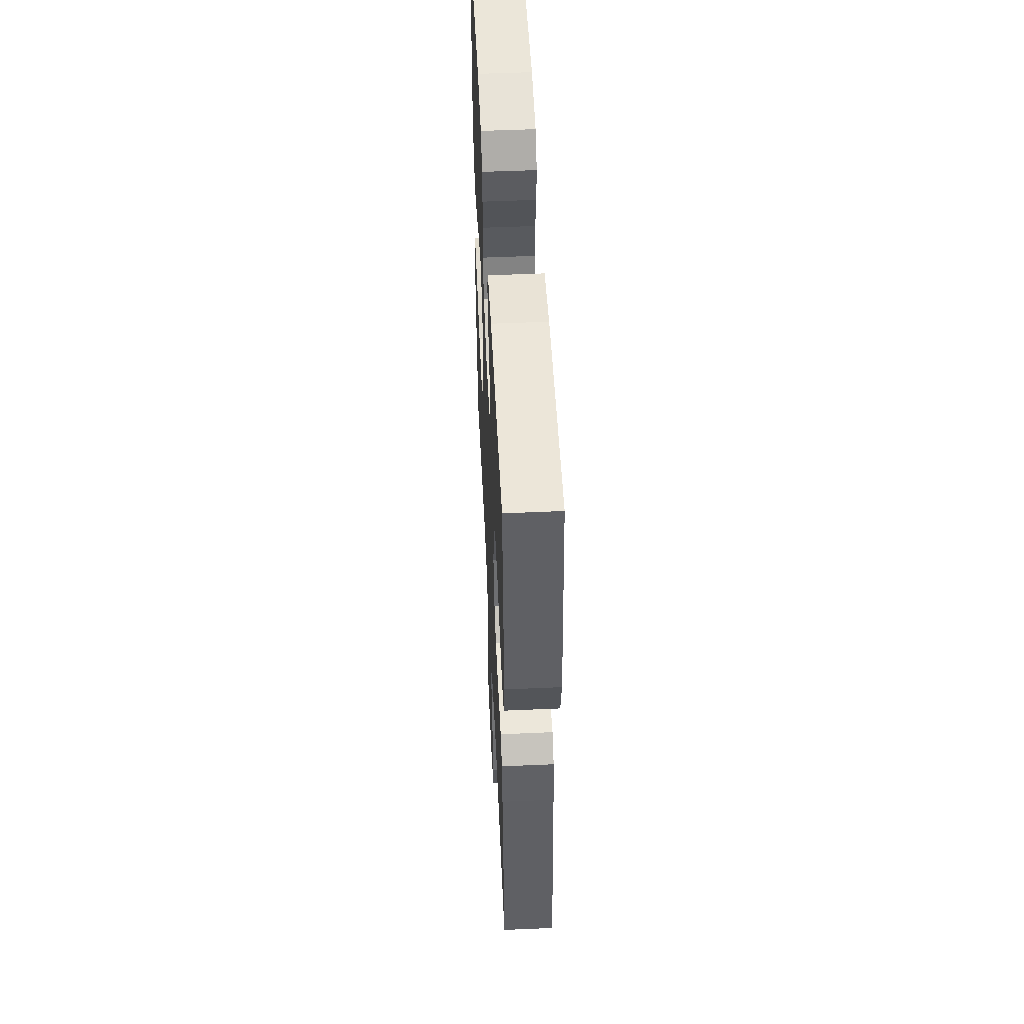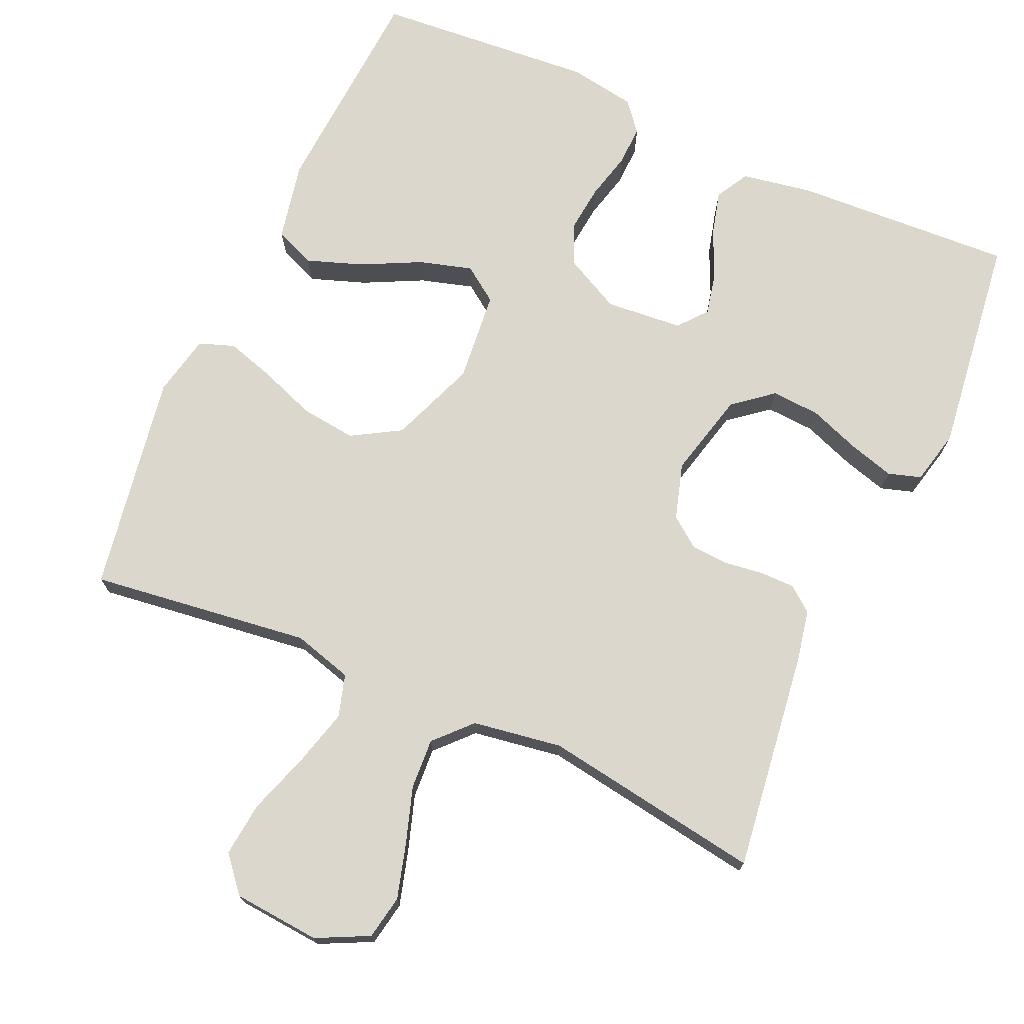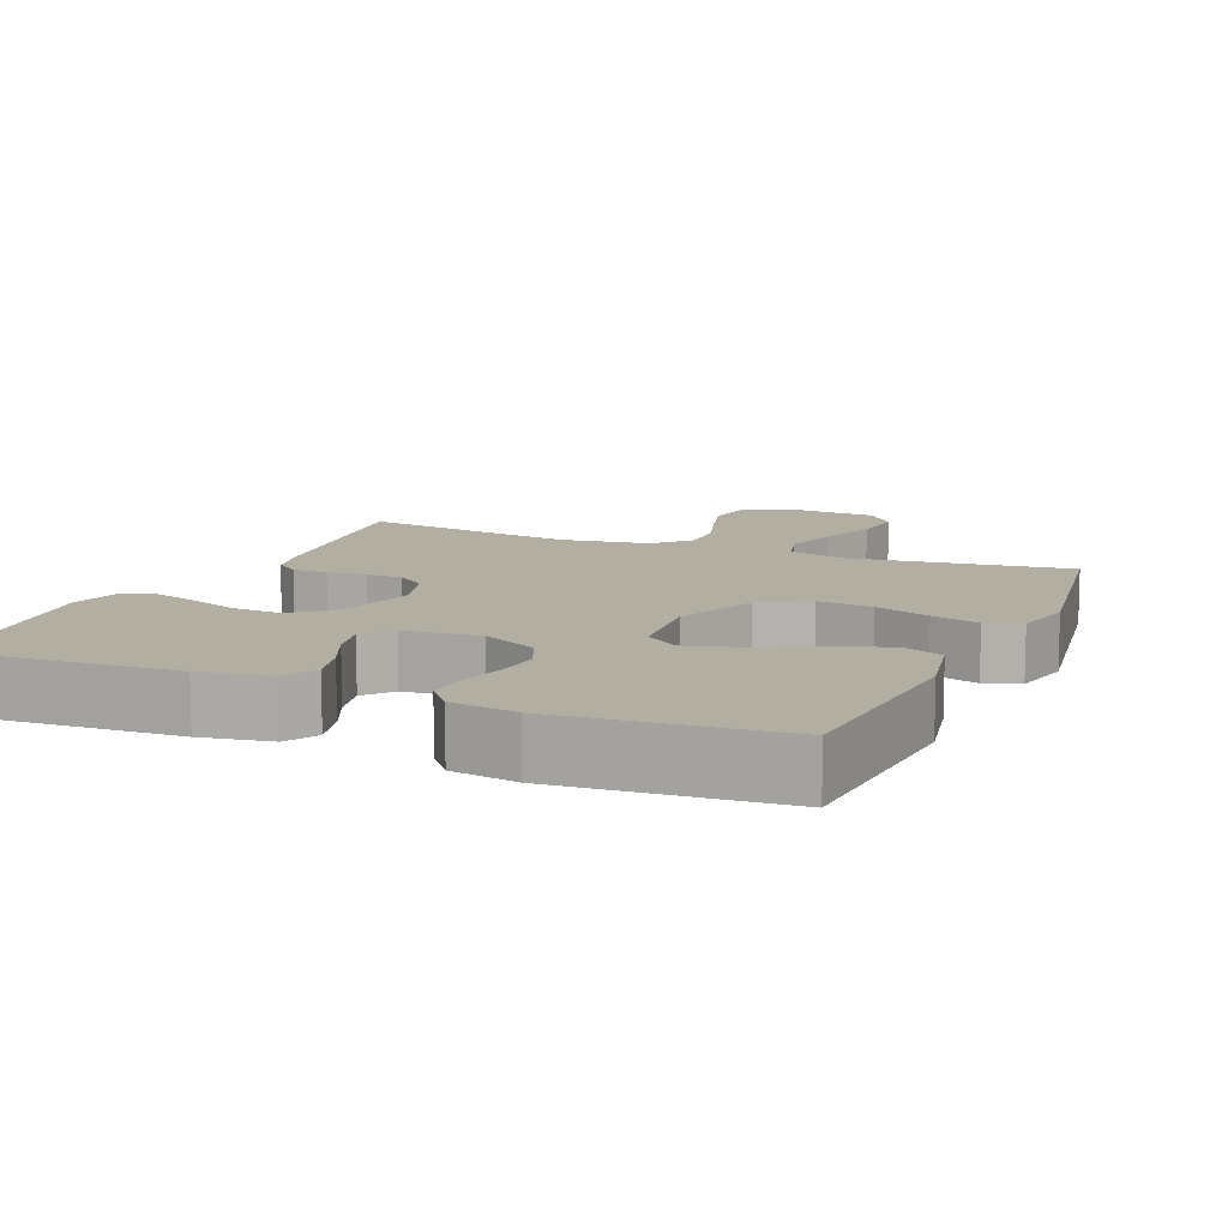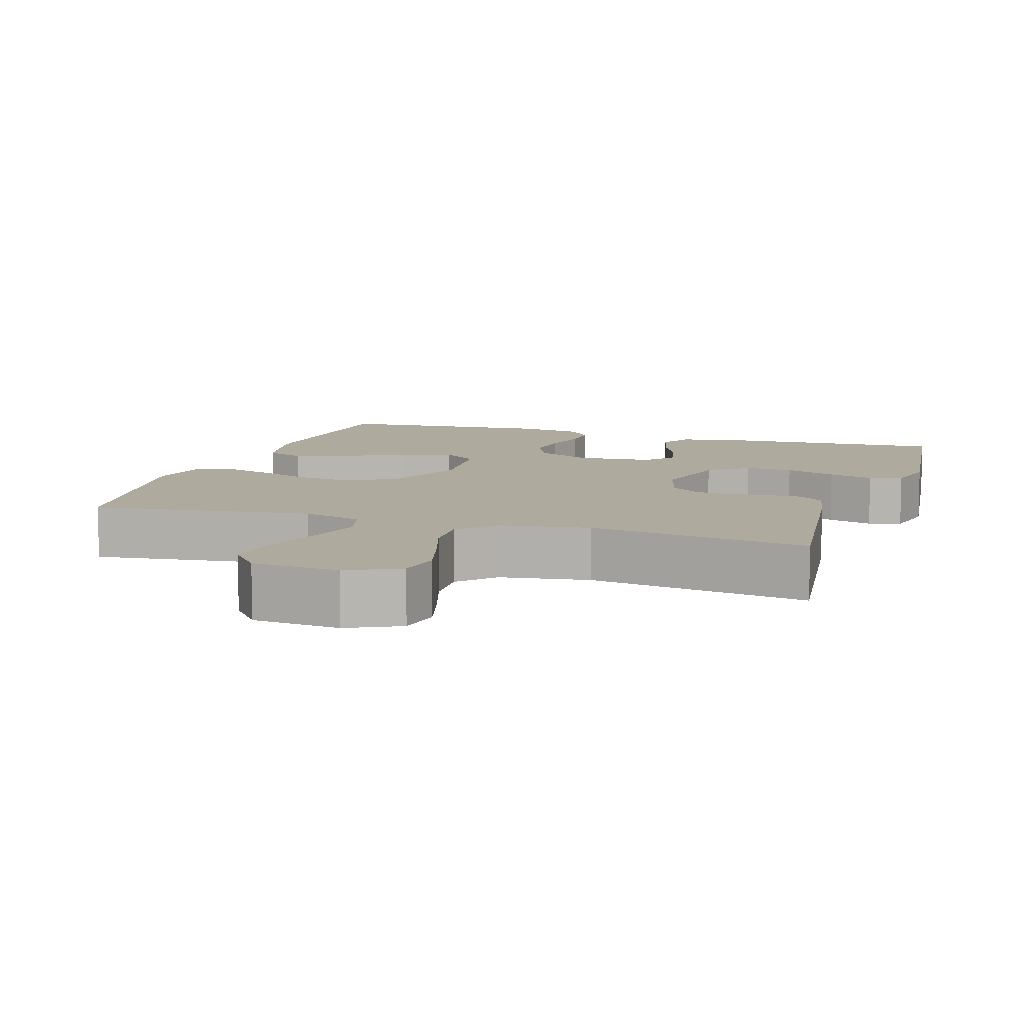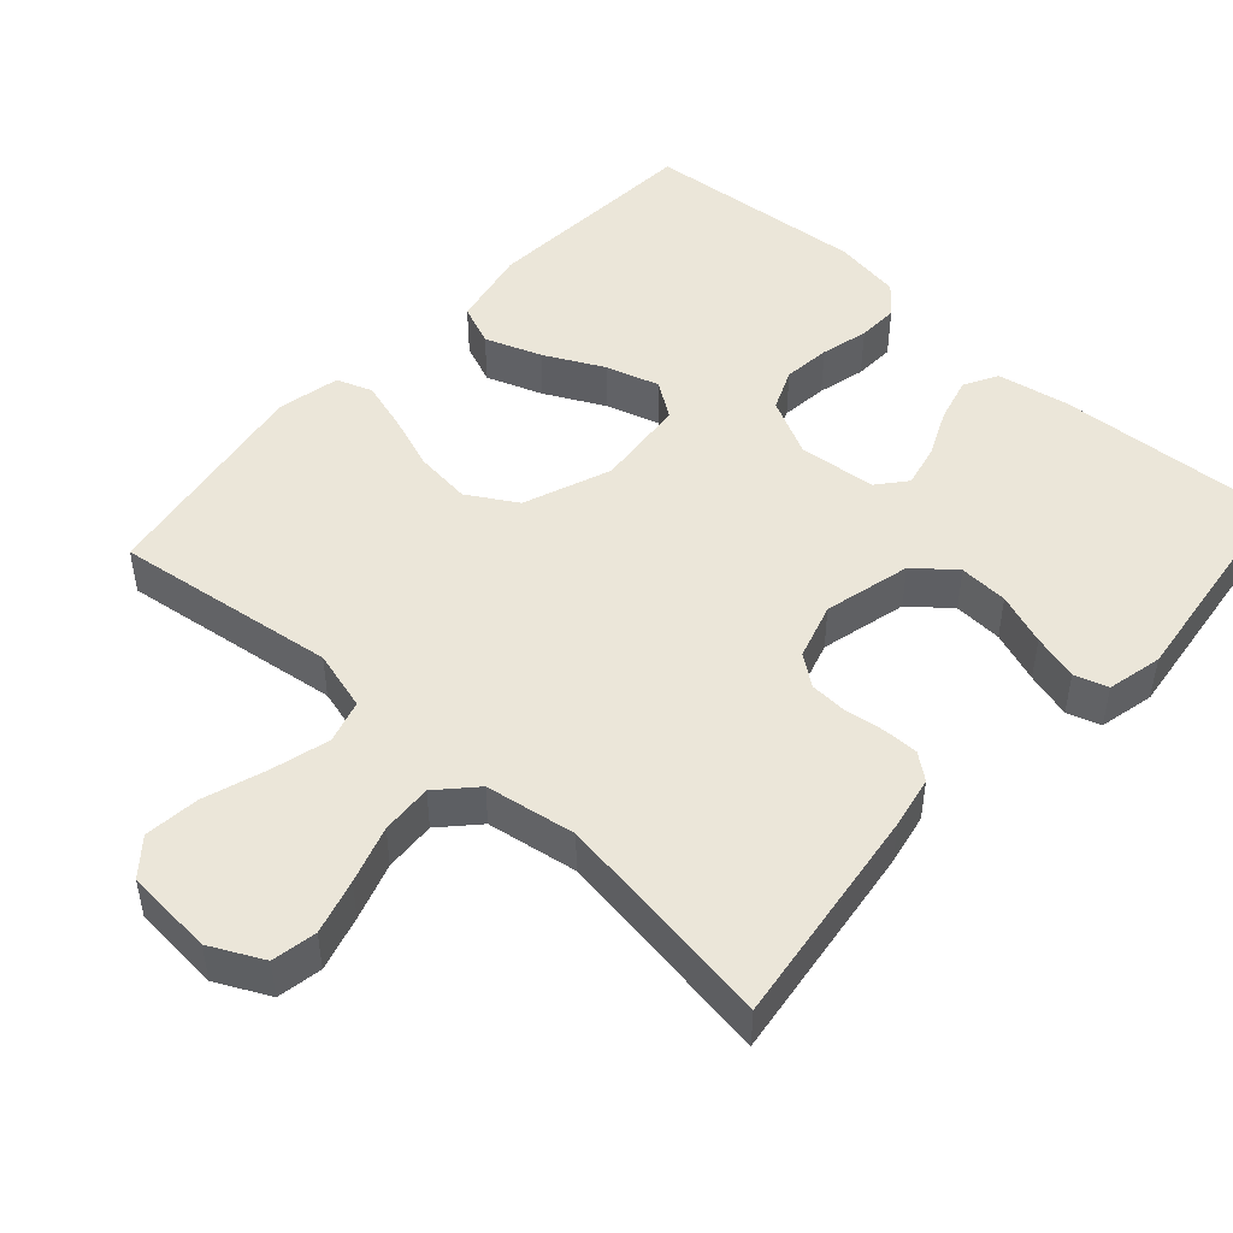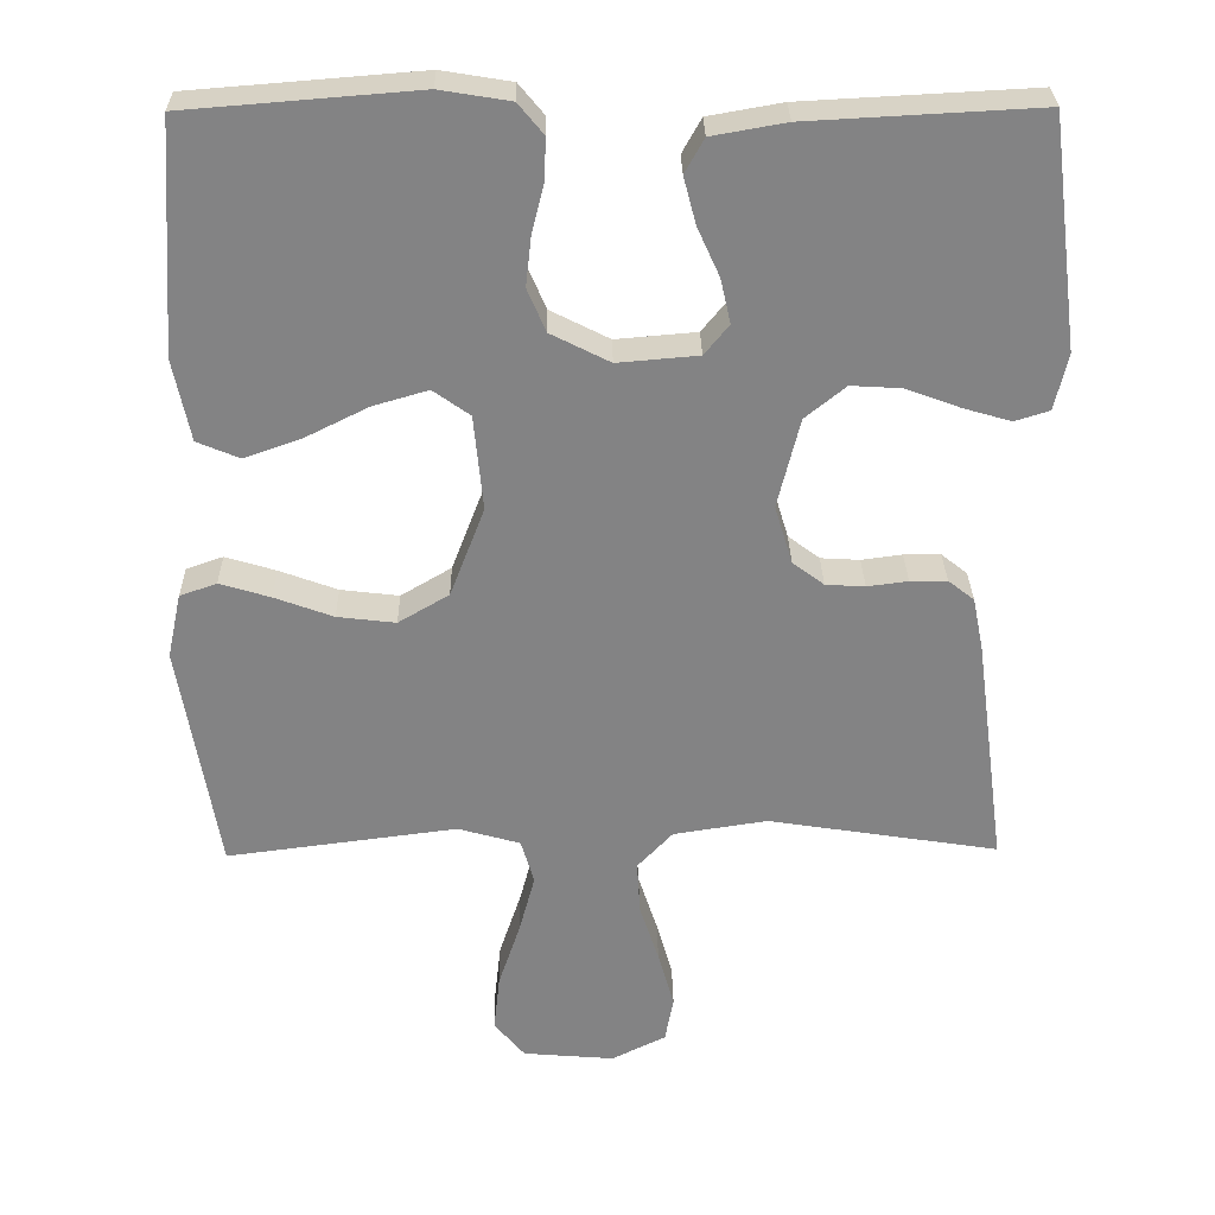
<metadata>
{"format":"obj","ext":"obj","renderer":"f3d","projection":"perspective","resolution":1024,"background":"white","views":[{"elev":52.4,"azim":-92.7,"up":"+Z"},{"elev":72.8,"azim":-155.9,"up":"+Y"},{"elev":10.7,"azim":23.2,"up":"+Y"},{"elev":9.2,"azim":-162.0,"up":"+Y"},{"elev":48.2,"azim":-138.0,"up":"+Y"},{"elev":28.9,"azim":179.1,"up":"+Z"}]}
</metadata>
<code>
v -0.5 0.07 -0.5
v -0.46 0.07 -0.2
v -0.446 0.07 -0.13
v -0.412 0.07 -0.103
v -0.364 0.07 -0.103
v -0.311 0.07 -0.11
v -0.26 0.07 -0.107
v -0.219 0.07 -0.076
v -0.196 0.07 0
v -0.225 0.07 0.117
v -0.278 0.07 0.16
v -0.344 0.07 0.156
v -0.414 0.07 0.13
v -0.476 0.07 0.112
v -0.521 0.07 0.126
v -0.538 0.07 0.2
v -0.5 0.07 0.5
v -0.2 0.07 0.484
v -0.104 0.07 0.467
v -0.079 0.07 0.422
v -0.095 0.07 0.361
v -0.124 0.07 0.297
v -0.137 0.07 0.239
v -0.105 0.07 0.2
v 0 0.07 0.191
v 0.077 0.07 0.23
v 0.101 0.07 0.286
v 0.094 0.07 0.35
v 0.078 0.07 0.414
v 0.076 0.07 0.469
v 0.109 0.07 0.509
v 0.2 0.07 0.524
v 0.5 0.07 0.5
v 0.52 0.07 0.2
v 0.498 0.07 0.093
v 0.443 0.07 0.07
v 0.367 0.07 0.097
v 0.287 0.07 0.137
v 0.215 0.07 0.158
v 0.167 0.07 0.124
v 0.155 0.07 0
v 0.2 0.07 -0.117
v 0.266 0.07 -0.156
v 0.342 0.07 -0.147
v 0.418 0.07 -0.119
v 0.484 0.07 -0.099
v 0.532 0.07 -0.116
v 0.55 0.07 -0.2
v 0.5 0.07 -0.5
v 0.2 0.07 -0.461
v 0.119 0.07 -0.484
v 0.102 0.07 -0.542
v 0.123 0.07 -0.62
v 0.151 0.07 -0.704
v 0.159 0.07 -0.778
v 0.119 0.07 -0.826
v 0 0.07 -0.836
v -0.071 0.07 -0.801
v -0.082 0.07 -0.741
v -0.061 0.07 -0.667
v -0.036 0.07 -0.59
v -0.032 0.07 -0.521
v -0.078 0.07 -0.472
v -0.2 0.07 -0.453
v -0.5 0 -0.5
v -0.46 0 -0.2
v -0.446 0 -0.13
v -0.412 0 -0.103
v -0.364 0 -0.103
v -0.311 0 -0.11
v -0.26 0 -0.107
v -0.219 0 -0.076
v -0.196 0 0
v -0.225 0 0.117
v -0.278 0 0.16
v -0.344 0 0.156
v -0.414 0 0.13
v -0.476 0 0.112
v -0.521 0 0.126
v -0.538 0 0.2
v -0.5 0 0.5
v -0.2 0 0.484
v -0.104 0 0.467
v -0.079 0 0.422
v -0.095 0 0.361
v -0.124 0 0.297
v -0.137 0 0.239
v -0.105 0 0.2
v 0 0 0.191
v 0.077 0 0.23
v 0.101 0 0.286
v 0.094 0 0.35
v 0.078 0 0.414
v 0.076 0 0.469
v 0.109 0 0.509
v 0.2 0 0.524
v 0.5 0 0.5
v 0.52 0 0.2
v 0.498 0 0.093
v 0.443 0 0.07
v 0.367 0 0.097
v 0.287 0 0.137
v 0.215 0 0.158
v 0.167 0 0.124
v 0.155 0 0
v 0.2 0 -0.117
v 0.266 0 -0.156
v 0.342 0 -0.147
v 0.418 0 -0.119
v 0.484 0 -0.099
v 0.532 0 -0.116
v 0.55 0 -0.2
v 0.5 0 -0.5
v 0.2 0 -0.461
v 0.119 0 -0.484
v 0.102 0 -0.542
v 0.123 0 -0.62
v 0.151 0 -0.704
v 0.159 0 -0.778
v 0.119 0 -0.826
v 0 0 -0.836
v -0.071 0 -0.801
v -0.082 0 -0.741
v -0.061 0 -0.667
v -0.036 0 -0.59
v -0.032 0 -0.521
v -0.078 0 -0.472
v -0.2 0 -0.453
f 59 60 61
f 58 59 61
f 57 58 61
f 56 57 61
f 55 56 61
f 54 55 61
f 53 54 61
f 52 53 61 62
f 51 52 62 63
f 48 49 50
f 47 48 50
f 46 47 50
f 45 46 50
f 44 45 50
f 51 63 64
f 50 51 64
f 44 50 64
f 43 44 64
f 36 37 38
f 35 36 38
f 34 35 38
f 33 34 38
f 32 33 38
f 31 32 38
f 30 31 38
f 29 30 38
f 28 29 38
f 27 28 38 39
f 26 27 39 40
f 20 21 22
f 19 20 22
f 18 19 22
f 17 18 22
f 16 17 22
f 15 16 22
f 14 15 22
f 13 14 22
f 12 13 22
f 11 12 22 23
f 10 11 23 24
f 4 5 6
f 3 4 6
f 2 3 6
f 1 2 6
f 64 1 6
f 64 6 7
f 43 64 7
f 42 43 7
f 25 26 40 41
f 25 41 42
f 24 25 42
f 10 24 42
f 9 10 42
f 42 7 8
f 8 9 42
f 125 124 123
f 125 123 122
f 125 122 121
f 125 121 120
f 125 120 119
f 125 119 118
f 125 118 117
f 126 125 117 116
f 127 126 116 115
f 114 113 112
f 114 112 111
f 114 111 110
f 114 110 109
f 114 109 108
f 128 127 115
f 128 115 114
f 128 114 108
f 128 108 107
f 102 101 100
f 102 100 99
f 102 99 98
f 102 98 97
f 102 97 96
f 102 96 95
f 102 95 94
f 102 94 93
f 102 93 92
f 103 102 92 91
f 104 103 91 90
f 86 85 84
f 86 84 83
f 86 83 82
f 86 82 81
f 86 81 80
f 86 80 79
f 86 79 78
f 86 78 77
f 86 77 76
f 87 86 76 75
f 88 87 75 74
f 70 69 68
f 70 68 67
f 70 67 66
f 70 66 65
f 70 65 128
f 71 70 128
f 71 128 107
f 71 107 106
f 105 104 90 89
f 106 105 89
f 106 89 88
f 106 88 74
f 106 74 73
f 72 71 106
f 106 73 72
f 1 65 66 2
f 2 66 67 3
f 3 67 68 4
f 4 68 69 5
f 5 69 70 6
f 6 70 71 7
f 7 71 72 8
f 8 72 73 9
f 9 73 74 10
f 10 74 75 11
f 11 75 76 12
f 12 76 77 13
f 13 77 78 14
f 14 78 79 15
f 15 79 80 16
f 16 80 81 17
f 17 81 82 18
f 18 82 83 19
f 19 83 84 20
f 20 84 85 21
f 21 85 86 22
f 22 86 87 23
f 23 87 88 24
f 24 88 89 25
f 25 89 90 26
f 26 90 91 27
f 27 91 92 28
f 28 92 93 29
f 29 93 94 30
f 30 94 95 31
f 31 95 96 32
f 32 96 97 33
f 33 97 98 34
f 34 98 99 35
f 35 99 100 36
f 36 100 101 37
f 37 101 102 38
f 38 102 103 39
f 39 103 104 40
f 40 104 105 41
f 41 105 106 42
f 42 106 107 43
f 43 107 108 44
f 44 108 109 45
f 45 109 110 46
f 46 110 111 47
f 47 111 112 48
f 48 112 113 49
f 49 113 114 50
f 50 114 115 51
f 51 115 116 52
f 52 116 117 53
f 53 117 118 54
f 54 118 119 55
f 55 119 120 56
f 56 120 121 57
f 57 121 122 58
f 58 122 123 59
f 59 123 124 60
f 60 124 125 61
f 61 125 126 62
f 62 126 127 63
f 63 127 128 64
f 64 128 65 1

</code>
